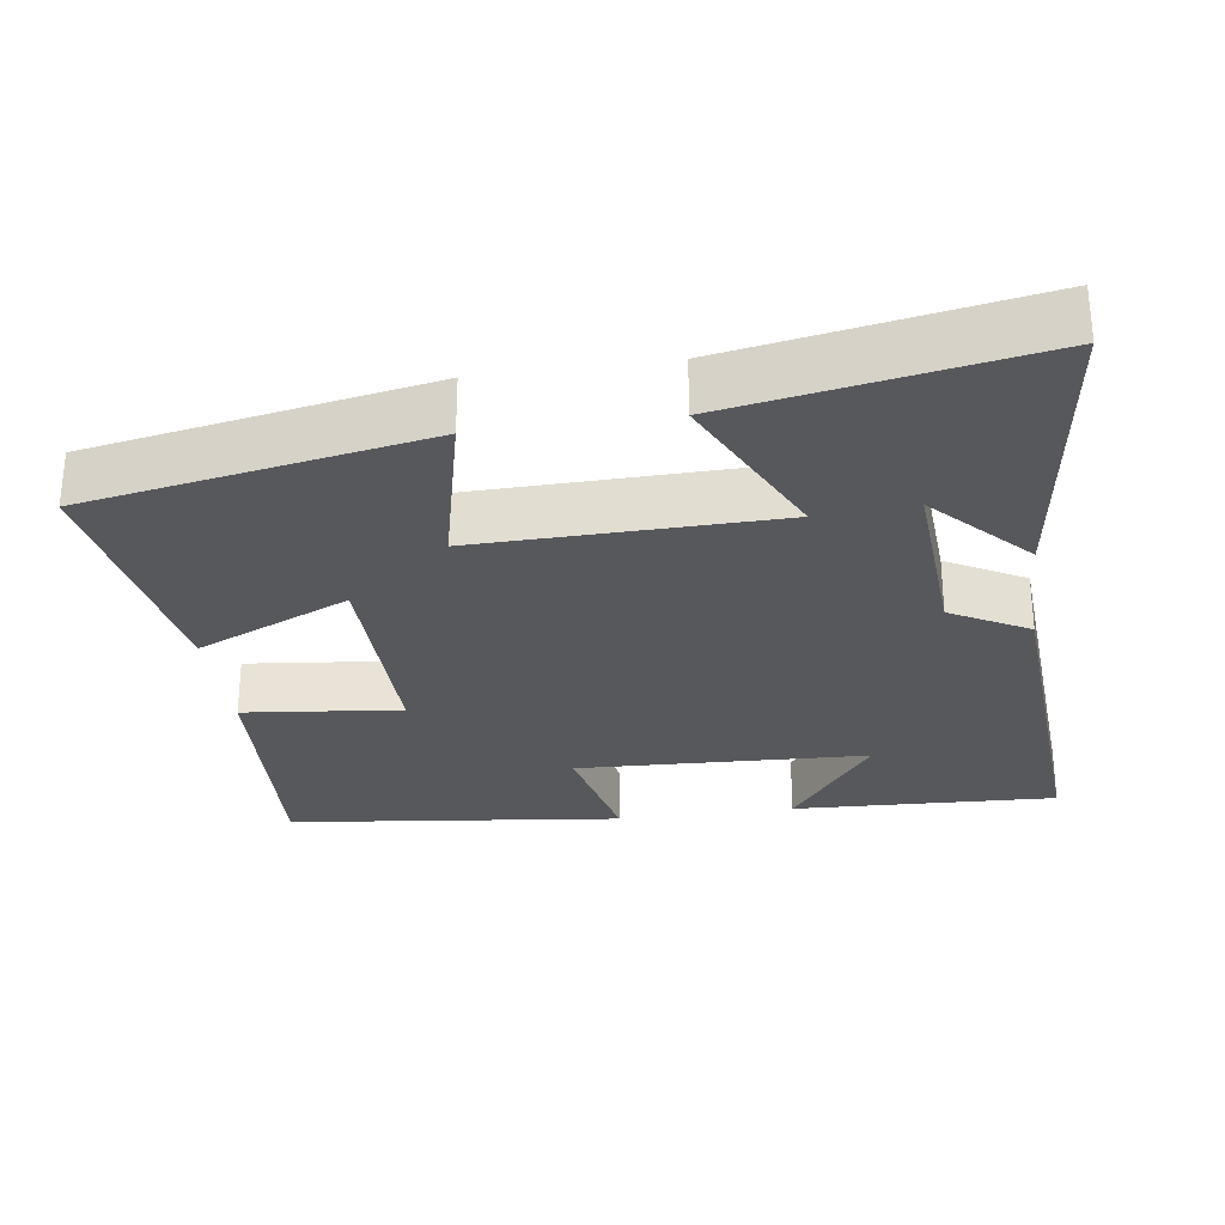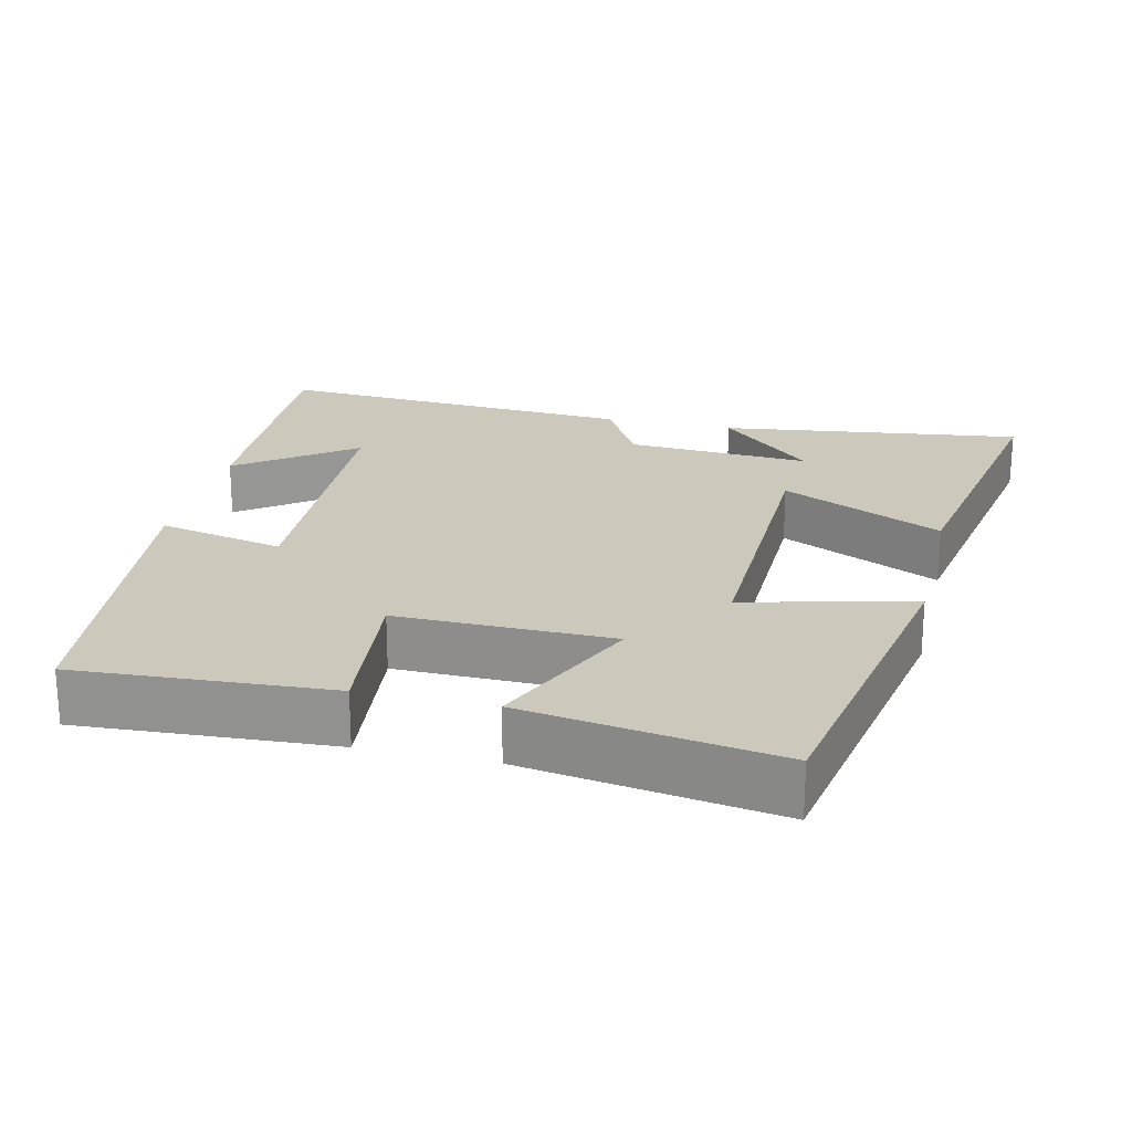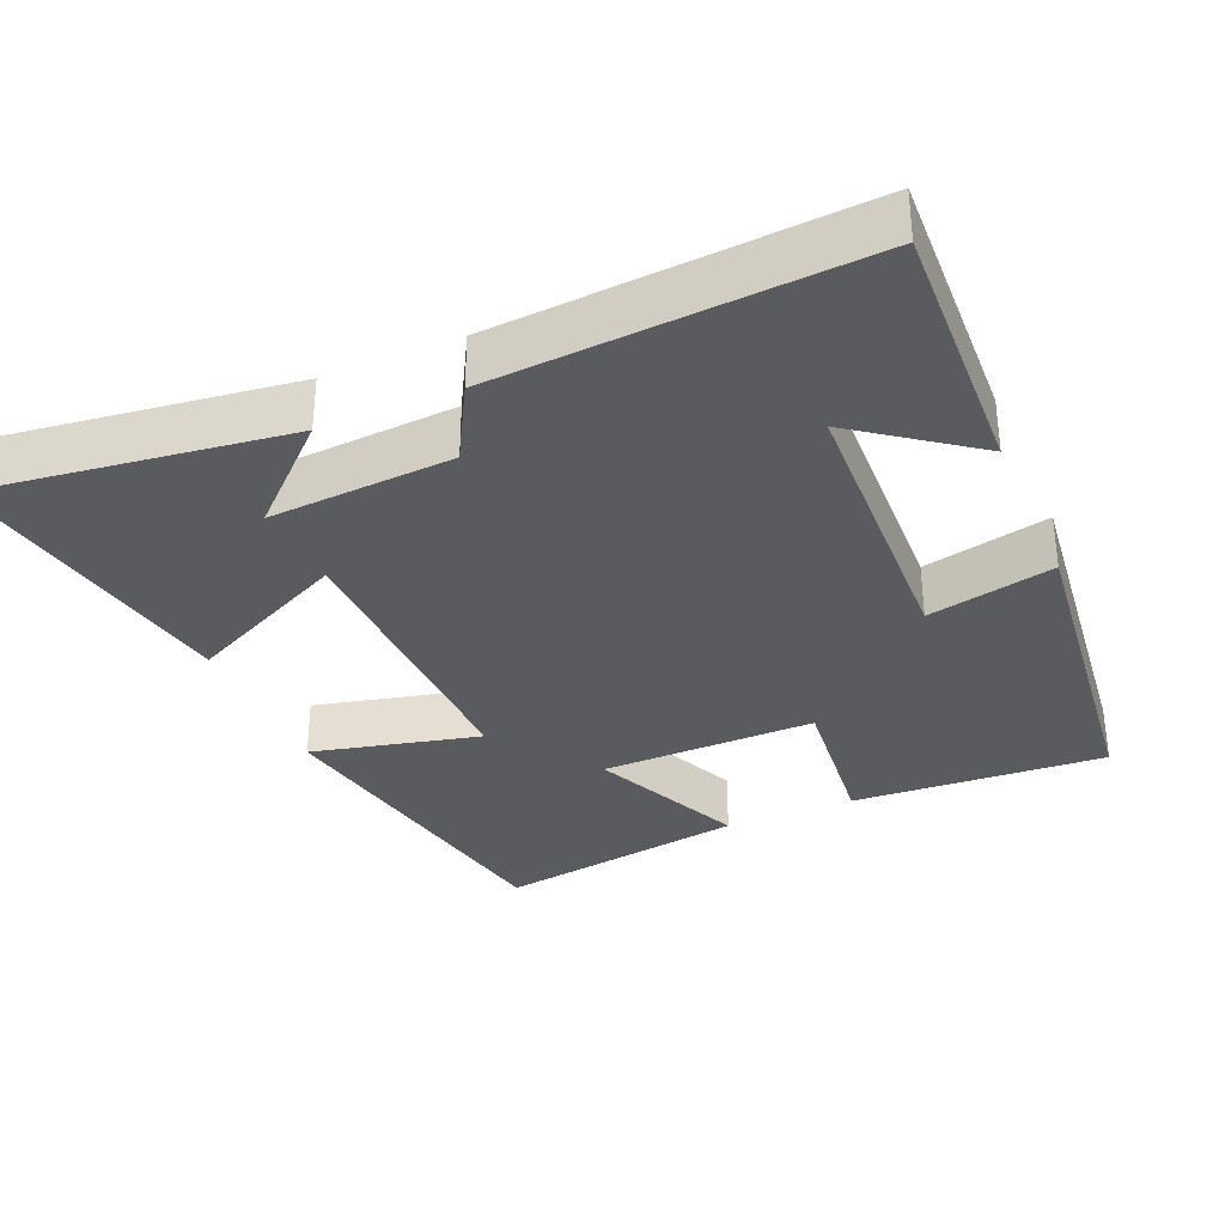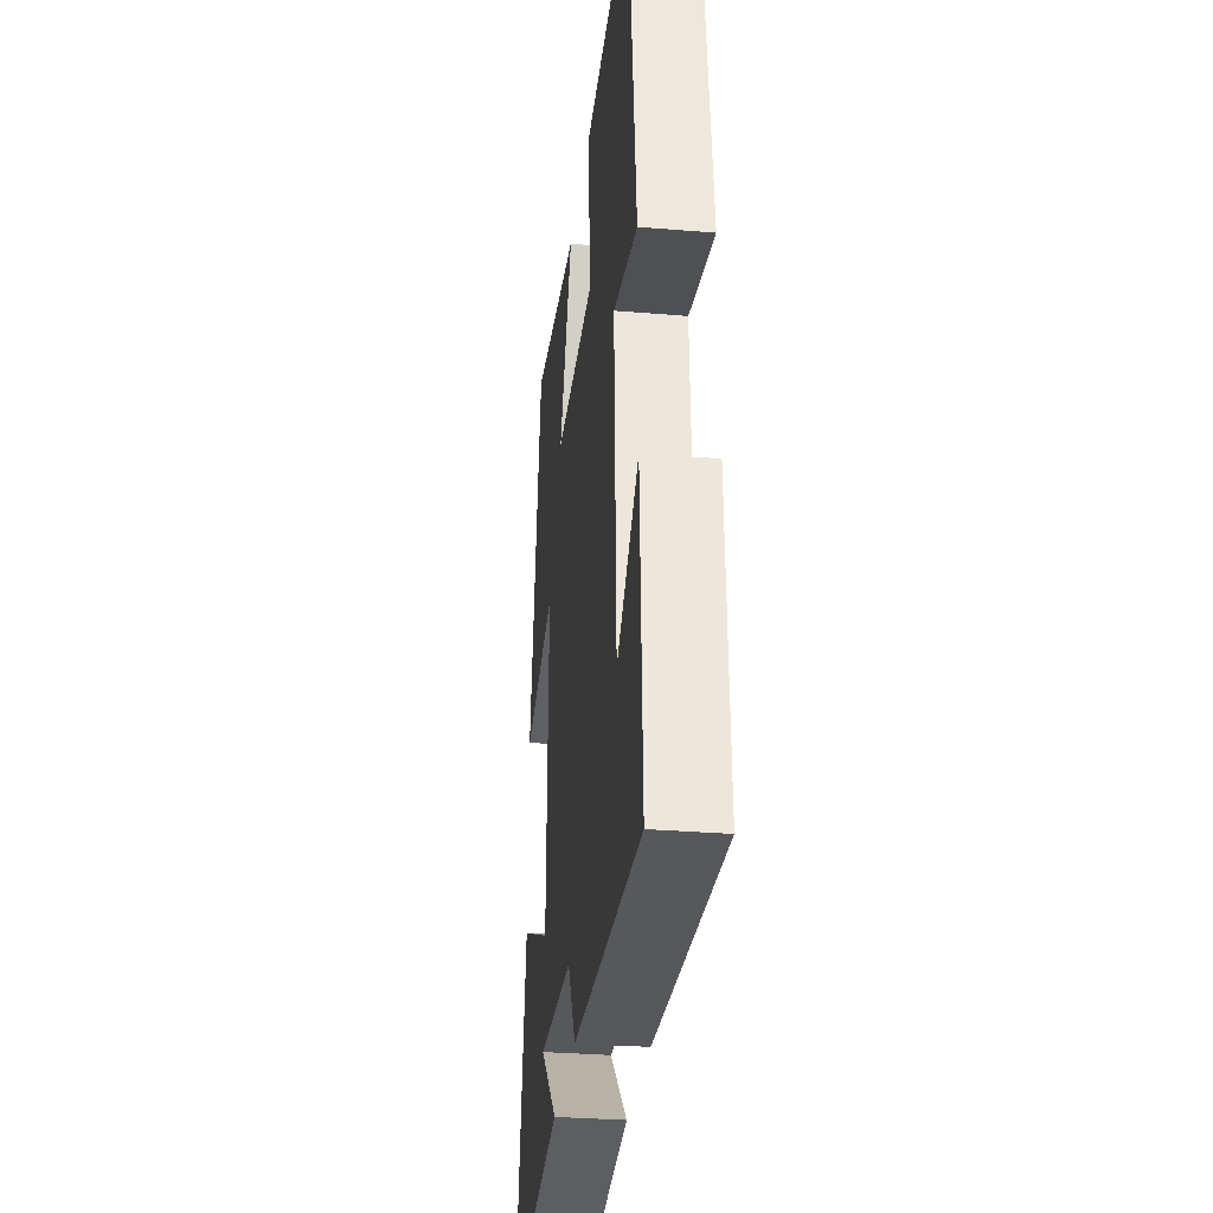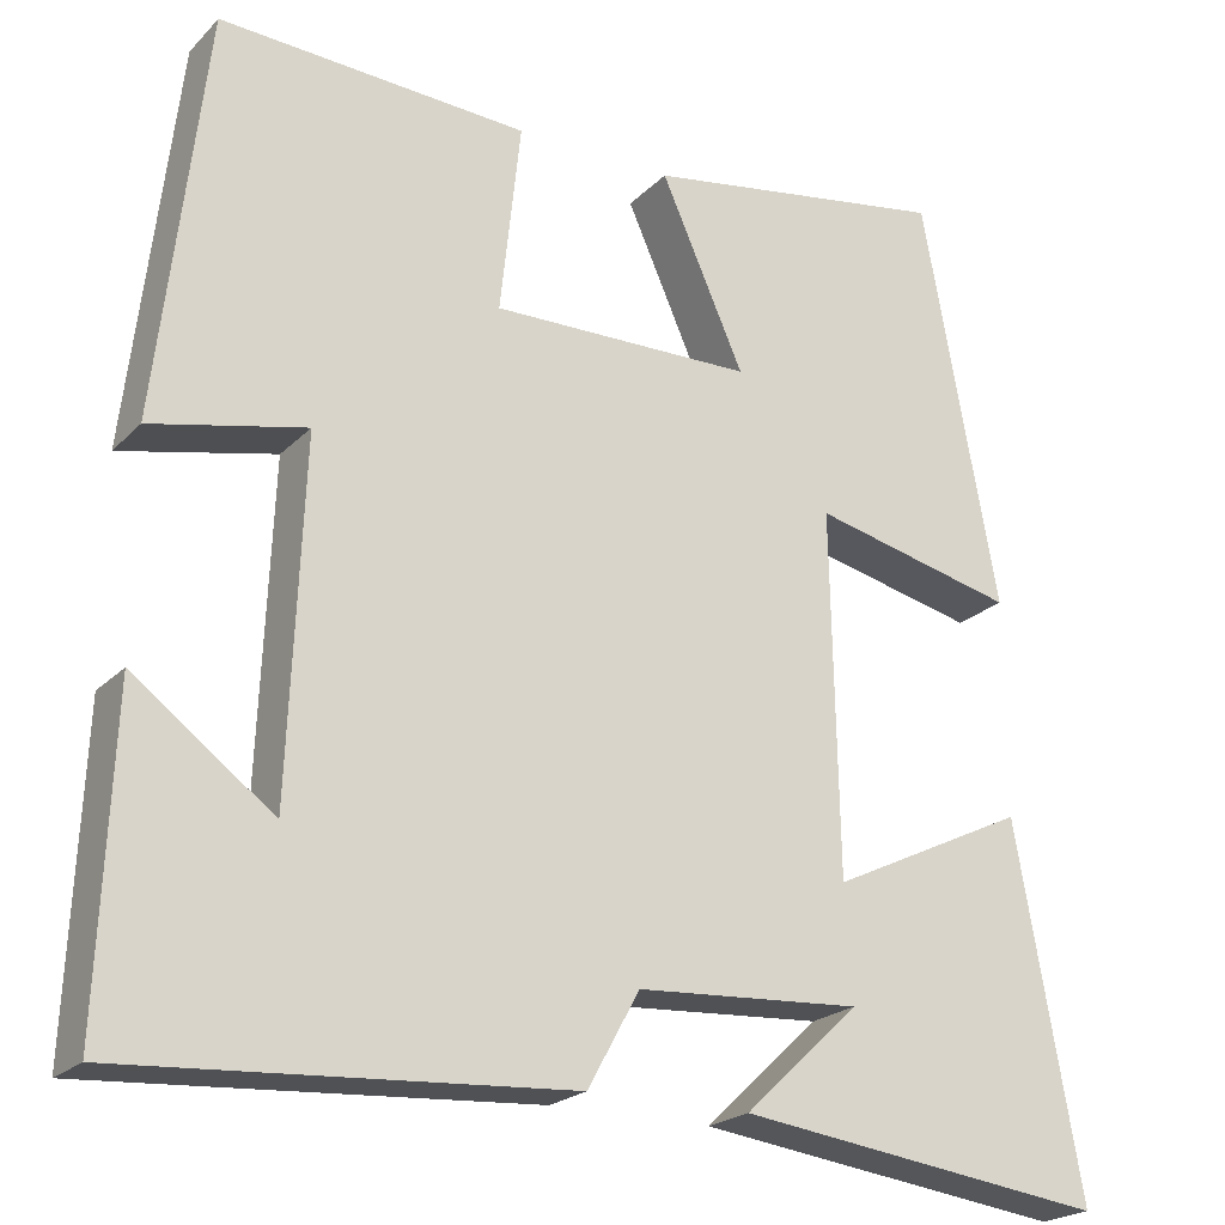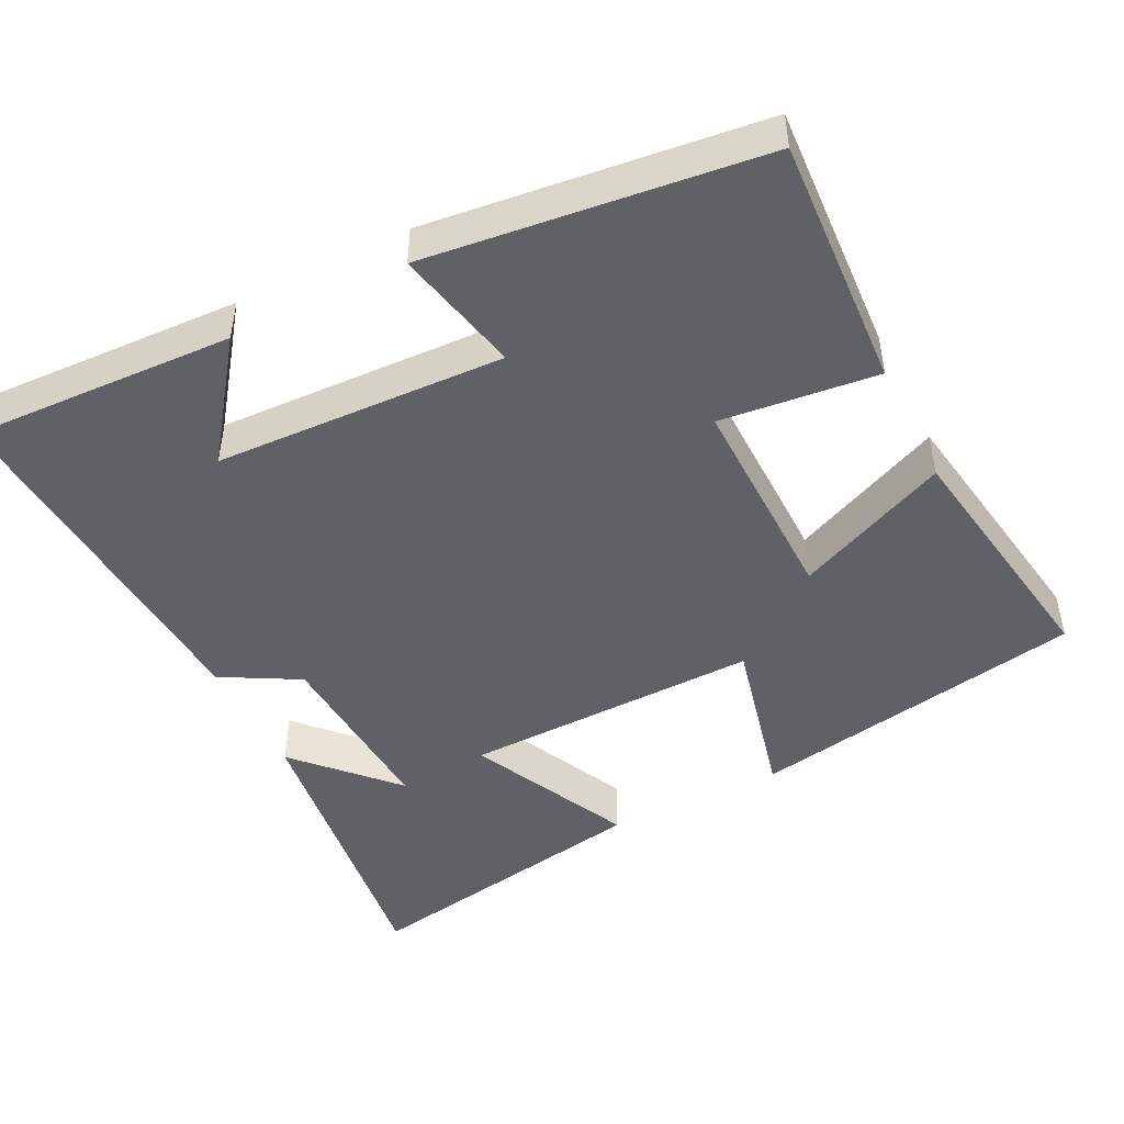
<metadata>
{"format":"obj","ext":"obj","renderer":"f3d","projection":"perspective","resolution":1024,"background":"white","views":[{"elev":-28.6,"azim":98.1,"up":"+Y"},{"elev":22.1,"azim":13.1,"up":"+Y"},{"elev":-33.1,"azim":-156.7,"up":"+Y"},{"elev":-31.5,"azim":-96.7,"up":"+Z"},{"elev":-21.8,"azim":-31.3,"up":"+Z"},{"elev":-47.1,"azim":-63.4,"up":"+Y"}]}
</metadata>
<code>
v 0.416 0.07 0.555
v 0.5 0.07 0.098
v 0.272 0.07 0.152
v 0.28 0.07 -0.252
v 0.5 0.07 -0.146
v 0.573 0.07 -0.554
v 0.16 0.07 -0.5
v 0.288 0.07 -0.379
v 0.038 0.07 -0.395
v -0.02 0.07 -0.5
v -0.515 0.07 -0.533
v -0.5 0.07 -0.174
v -0.344 0.07 -0.29
v -0.328 0.07 0.104
v -0.5 0.07 0.066
v -0.447 0.07 0.52
v -0.103 0.07 0.5
v -0.126 0.07 0.287
v 0.166 0.07 0.291
v 0.073 0.07 0.5
v 0.416 0 0.555
v 0.5 0 0.098
v 0.272 0 0.152
v 0.28 0 -0.252
v 0.5 0 -0.146
v 0.573 0 -0.554
v 0.16 0 -0.5
v 0.288 0 -0.379
v 0.038 0 -0.395
v -0.02 0 -0.5
v -0.515 0 -0.533
v -0.5 0 -0.174
v -0.344 0 -0.29
v -0.328 0 0.104
v -0.5 0 0.066
v -0.447 0 0.52
v -0.103 0 0.5
v -0.126 0 0.287
v 0.166 0 0.291
v 0.073 0 0.5
f 1 2 3
f 20 1 3
f 19 20 3
f 18 19 3 4
f 16 17 18
f 15 16 18
f 14 15 18
f 13 14 18 4
f 11 12 13
f 9 10 11 13
f 8 9 13 4
f 6 7 8
f 4 5 6 8
f 23 22 21
f 23 21 40
f 23 40 39
f 24 23 39 38
f 38 37 36
f 38 36 35
f 38 35 34
f 24 38 34 33
f 33 32 31
f 33 31 30 29
f 24 33 29 28
f 28 27 26
f 28 26 25 24
f 1 21 22 2
f 2 22 23 3
f 3 23 24 4
f 4 24 25 5
f 5 25 26 6
f 6 26 27 7
f 7 27 28 8
f 8 28 29 9
f 9 29 30 10
f 10 30 31 11
f 11 31 32 12
f 12 32 33 13
f 13 33 34 14
f 14 34 35 15
f 15 35 36 16
f 16 36 37 17
f 17 37 38 18
f 18 38 39 19
f 19 39 40 20
f 20 40 21 1

</code>
